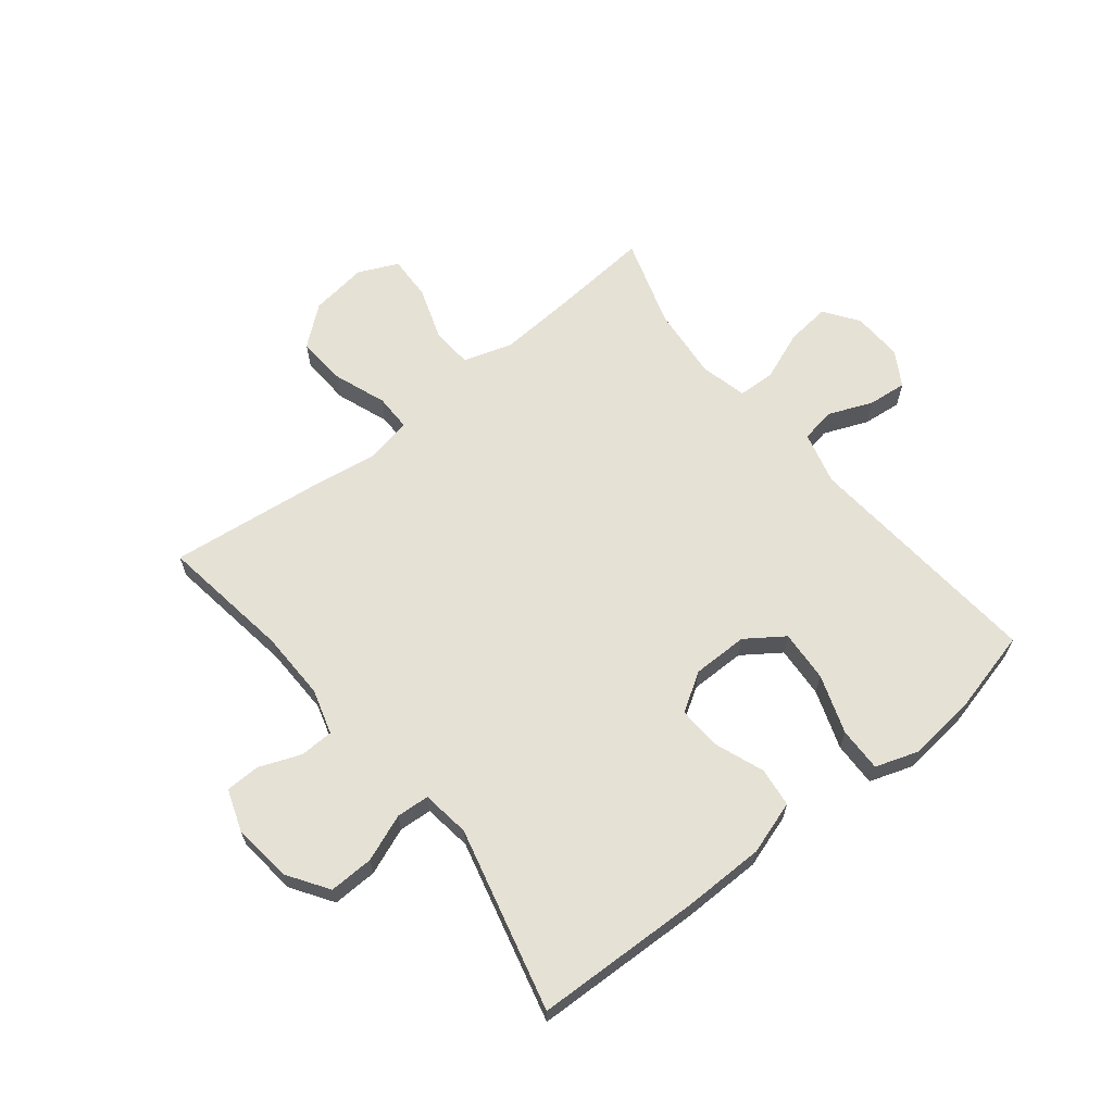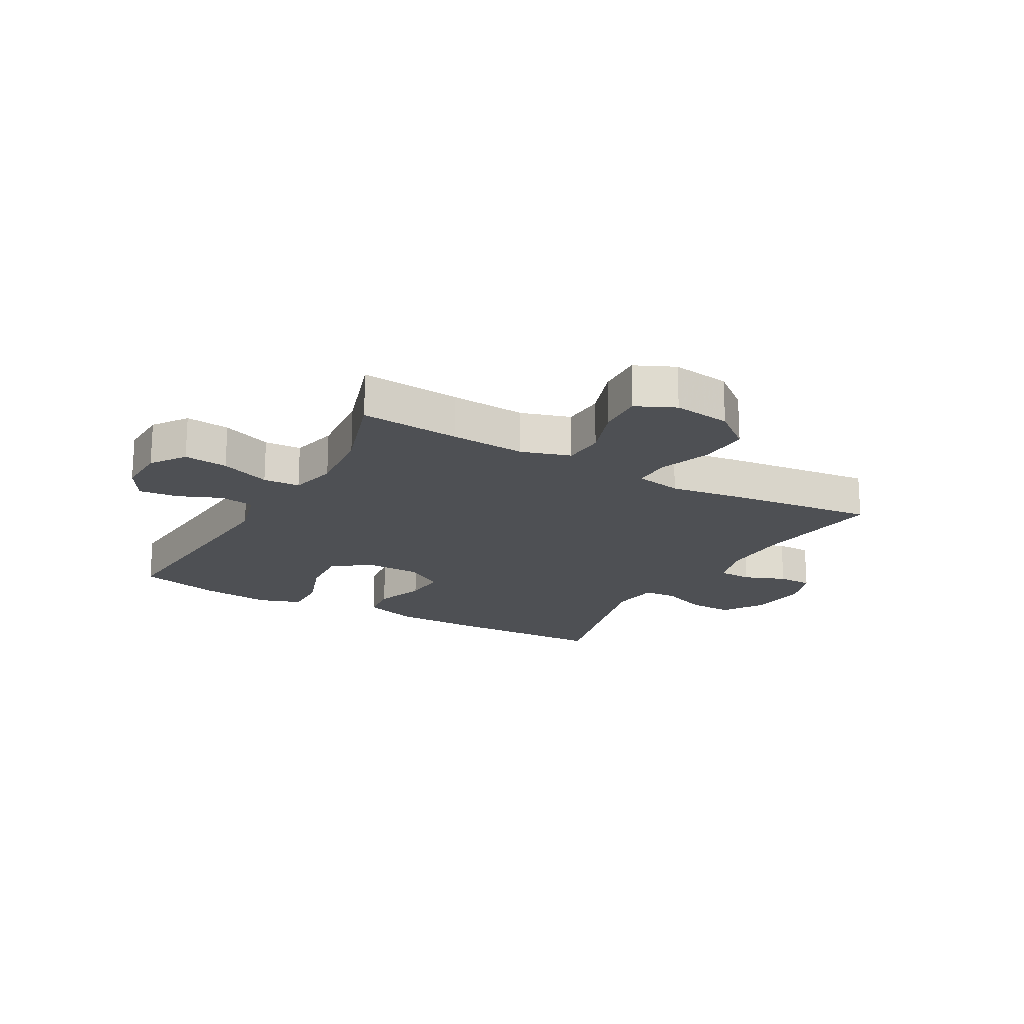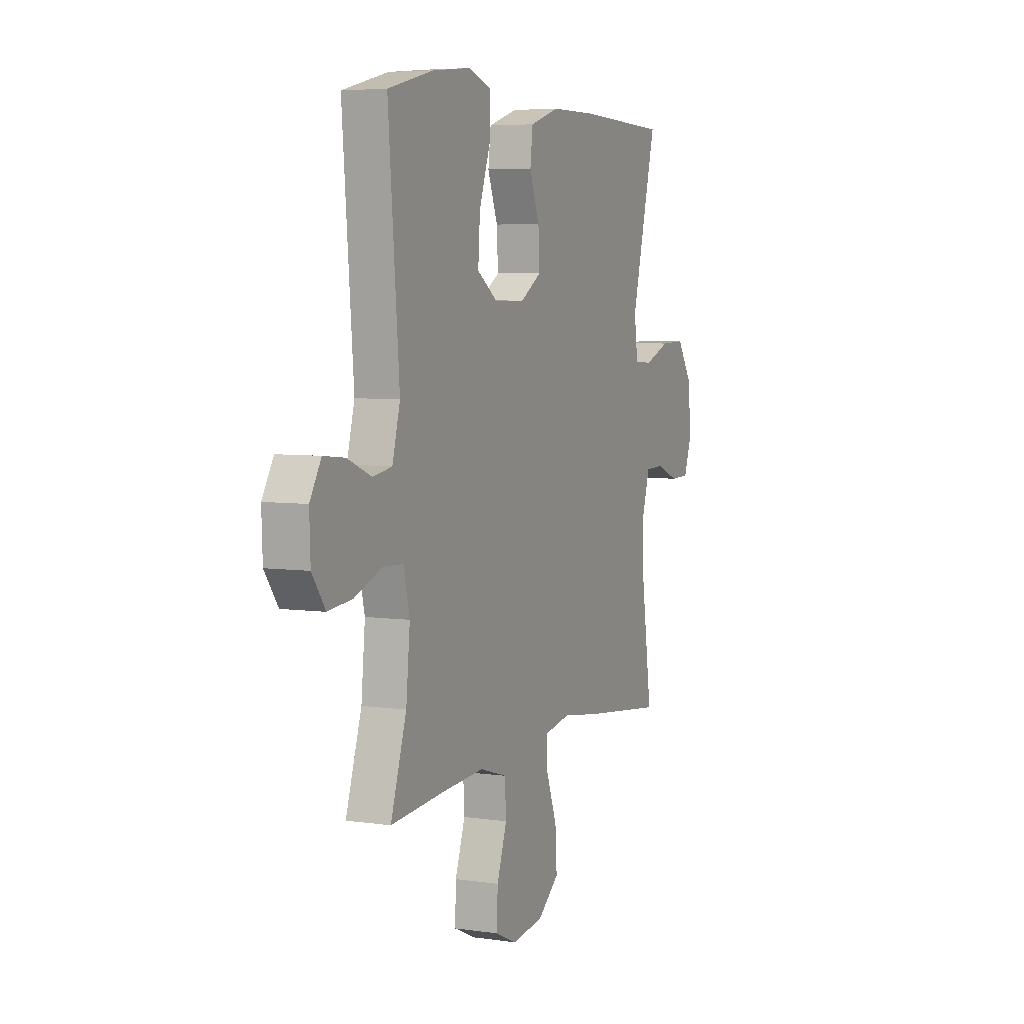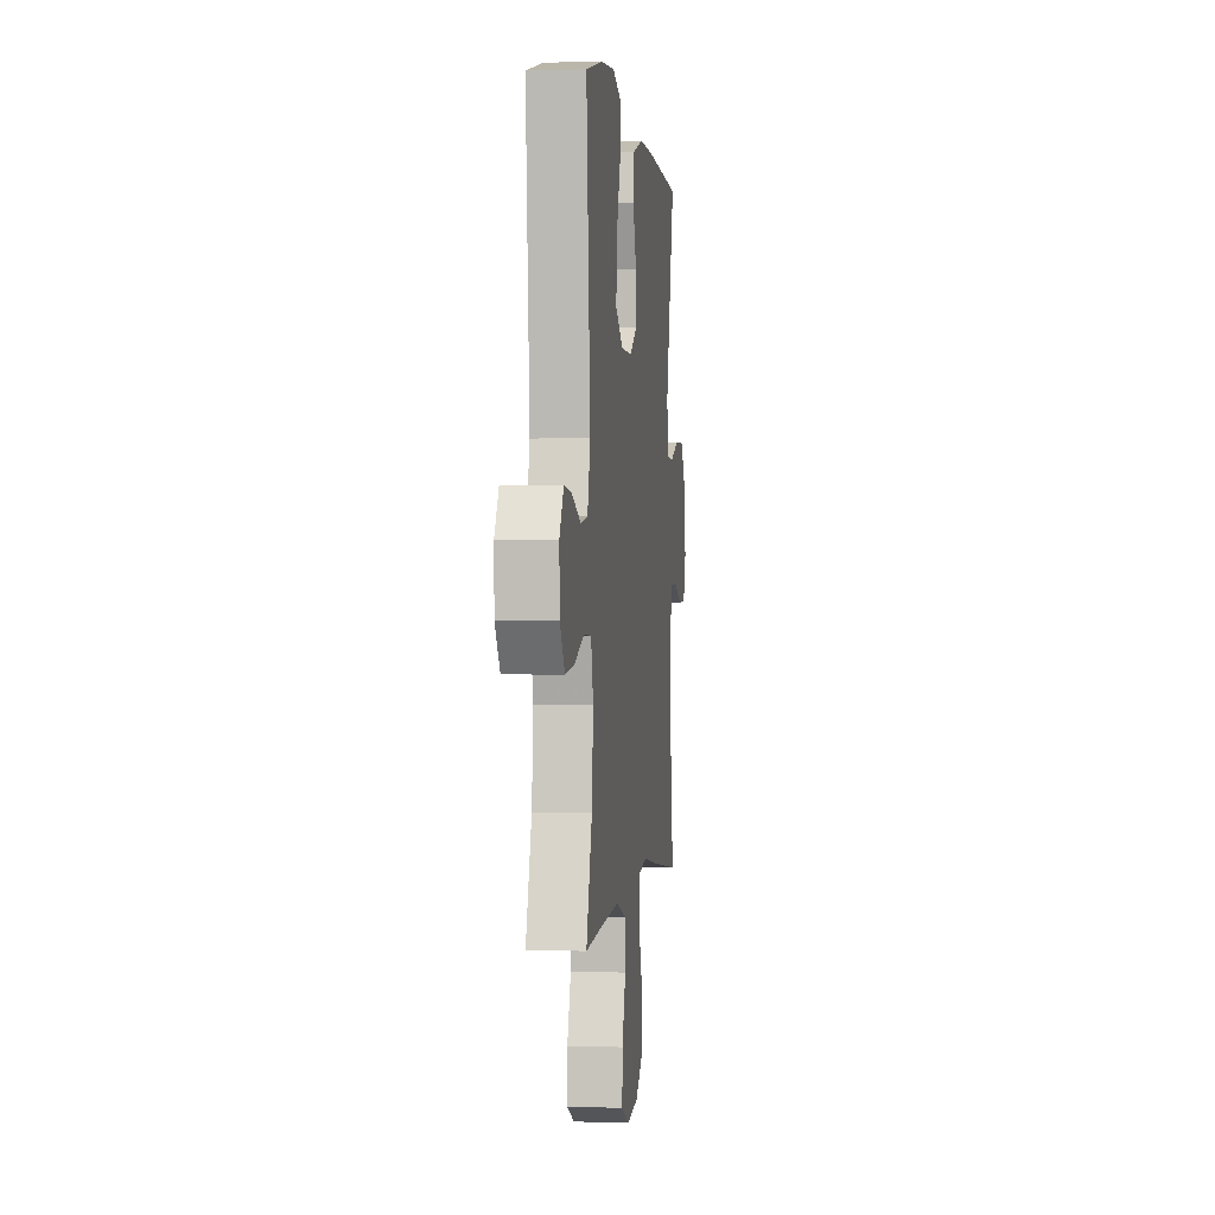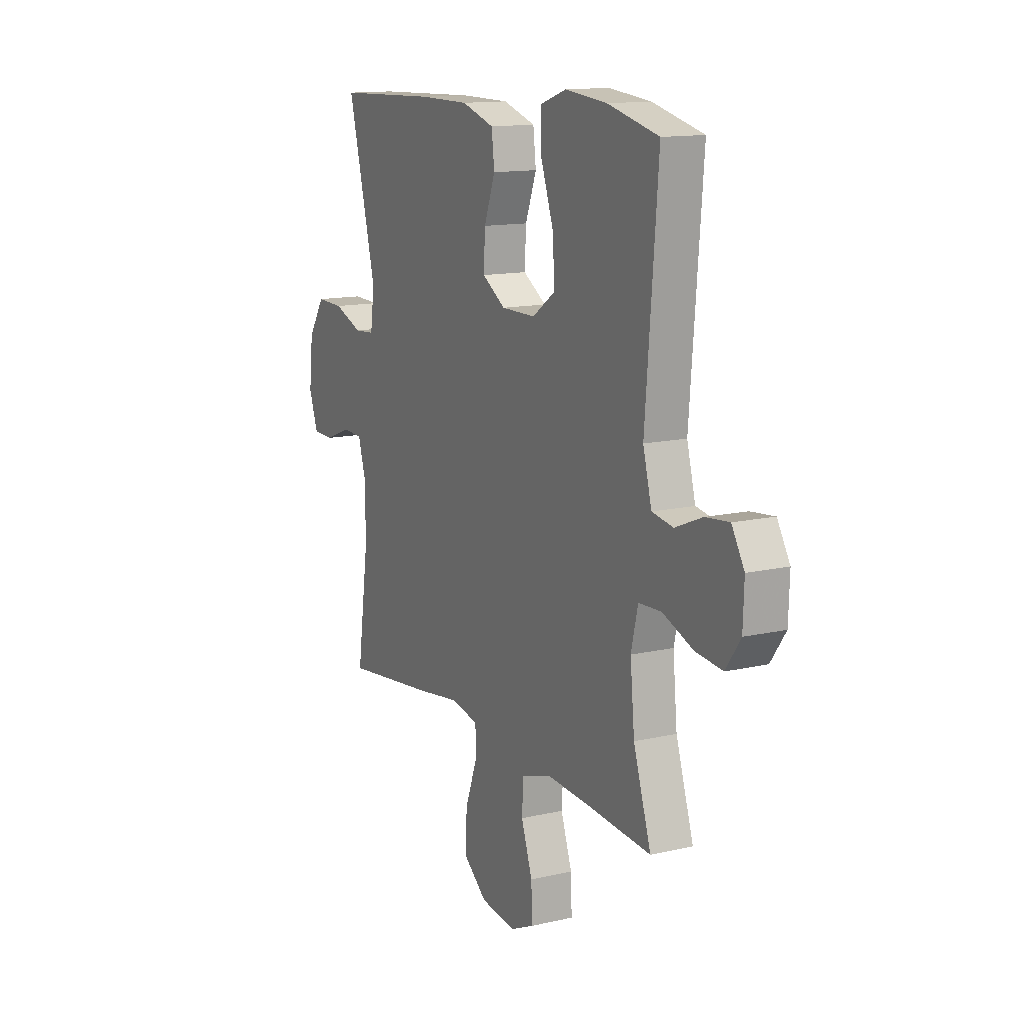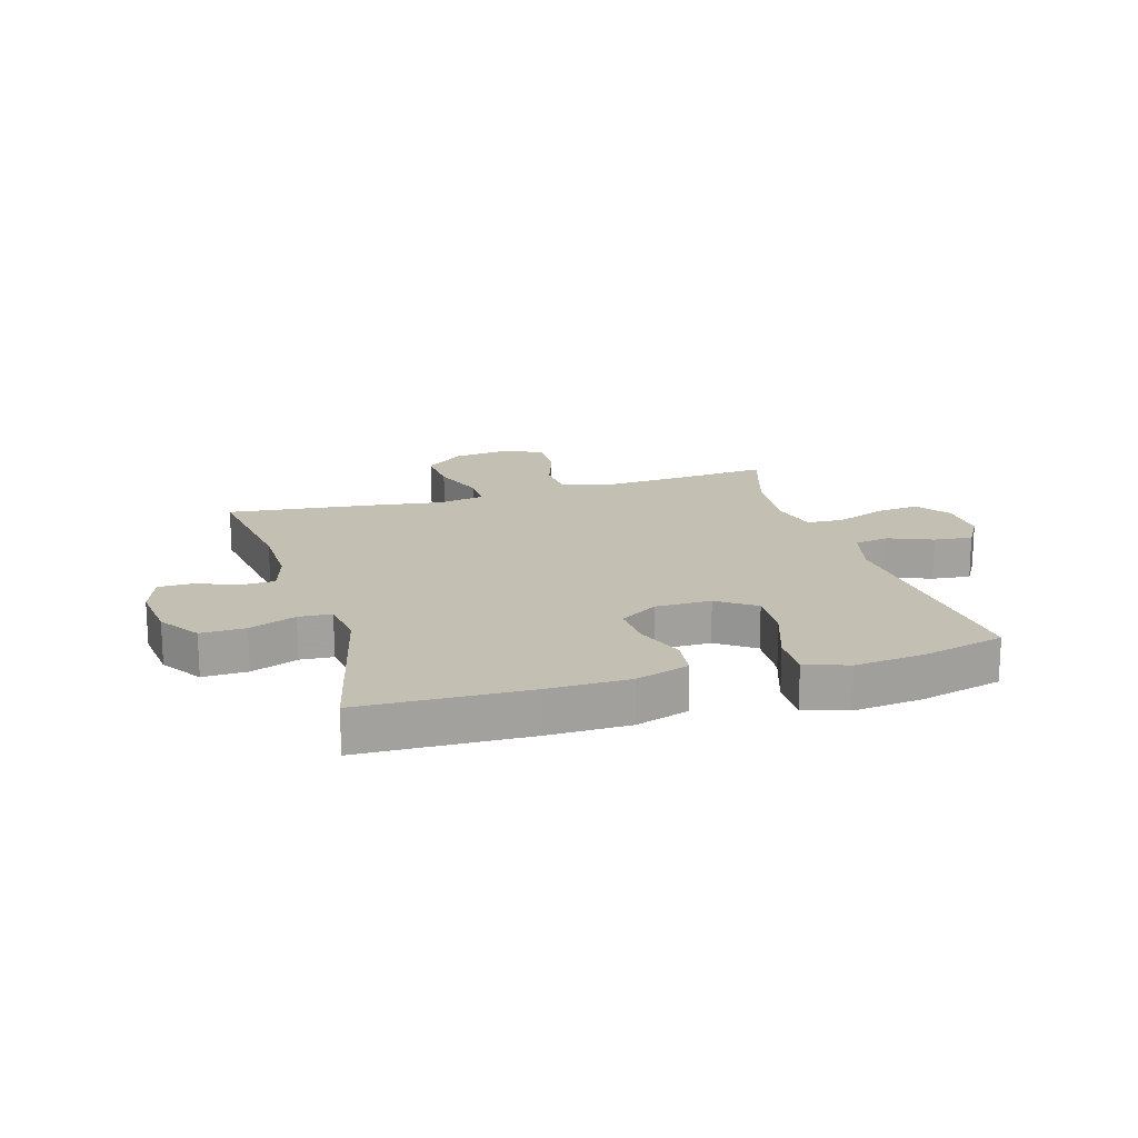
<metadata>
{"format":"obj","ext":"obj","renderer":"f3d","projection":"perspective","resolution":1024,"background":"white","views":[{"elev":64.4,"azim":-38.8,"up":"+Y"},{"elev":-19.0,"azim":150.7,"up":"+Y"},{"elev":5.6,"azim":114.0,"up":"+Z"},{"elev":0.3,"azim":96.9,"up":"+Z"},{"elev":13.5,"azim":62.5,"up":"+Z"},{"elev":17.7,"azim":-16.8,"up":"+Y"}]}
</metadata>
<code>
v 0.5 0.07 -0.5
v 0.329 0.07 -0.486
v 0.201 0.07 -0.478
v 0.117 0.07 -0.504
v 0.113 0.07 -0.575
v 0.144 0.07 -0.665
v 0.147 0.07 -0.741
v 0.08 0.07 -0.772
v -0.018 0.07 -0.759
v -0.085 0.07 -0.705
v -0.08 0.07 -0.62
v -0.047 0.07 -0.53
v -0.047 0.07 -0.467
v -0.126 0.07 -0.452
v -0.249 0.07 -0.47
v -0.5 0.07 -0.5
v -0.468 0.07 -0.276
v -0.466 0.07 -0.159
v -0.489 0.07 -0.082
v -0.546 0.07 -0.08
v -0.617 0.07 -0.108
v -0.676 0.07 -0.107
v -0.701 0.07 -0.036
v -0.69 0.07 0.065
v -0.644 0.07 0.135
v -0.568 0.07 0.133
v -0.488 0.07 0.102
v -0.432 0.07 0.106
v -0.421 0.07 0.188
v -0.5 0.07 0.5
v -0.215 0.07 0.51
v -0.077 0.07 0.509
v 0.014 0.07 0.48
v 0.022 0.07 0.413
v -0.009 0.07 0.33
v -0.013 0.07 0.255
v 0.052 0.07 0.214
v 0.147 0.07 0.214
v 0.211 0.07 0.259
v 0.205 0.07 0.347
v 0.17 0.07 0.447
v 0.168 0.07 0.522
v 0.241 0.07 0.547
v 0.358 0.07 0.535
v 0.5 0.07 0.5
v 0.466 0.07 0.084
v 0.49 0.07 -0.006
v 0.549 0.07 -0.016
v 0.624 0.07 0.015
v 0.69 0.07 0.022
v 0.725 0.07 -0.037
v 0.722 0.07 -0.123
v 0.681 0.07 -0.181
v 0.606 0.07 -0.173
v 0.521 0.07 -0.14
v 0.458 0.07 -0.143
v 0.439 0.07 -0.223
v 0.451 0.07 -0.347
v 0.5 0 -0.5
v 0.329 0 -0.486
v 0.201 0 -0.478
v 0.117 0 -0.504
v 0.113 0 -0.575
v 0.144 0 -0.665
v 0.147 0 -0.741
v 0.08 0 -0.772
v -0.018 0 -0.759
v -0.085 0 -0.705
v -0.08 0 -0.62
v -0.047 0 -0.53
v -0.047 0 -0.467
v -0.126 0 -0.452
v -0.249 0 -0.47
v -0.5 0 -0.5
v -0.468 0 -0.276
v -0.466 0 -0.159
v -0.489 0 -0.082
v -0.546 0 -0.08
v -0.617 0 -0.108
v -0.676 0 -0.107
v -0.701 0 -0.036
v -0.69 0 0.065
v -0.644 0 0.135
v -0.568 0 0.133
v -0.488 0 0.102
v -0.432 0 0.106
v -0.421 0 0.188
v -0.5 0 0.5
v -0.215 0 0.51
v -0.077 0 0.509
v 0.014 0 0.48
v 0.022 0 0.413
v -0.009 0 0.33
v -0.013 0 0.255
v 0.052 0 0.214
v 0.147 0 0.214
v 0.211 0 0.259
v 0.205 0 0.347
v 0.17 0 0.447
v 0.168 0 0.522
v 0.241 0 0.547
v 0.358 0 0.535
v 0.5 0 0.5
v 0.466 0 0.084
v 0.49 0 -0.006
v 0.549 0 -0.016
v 0.624 0 0.015
v 0.69 0 0.022
v 0.725 0 -0.037
v 0.722 0 -0.123
v 0.681 0 -0.181
v 0.606 0 -0.173
v 0.521 0 -0.14
v 0.458 0 -0.143
v 0.439 0 -0.223
v 0.451 0 -0.347
f 53 54 55
f 52 53 55
f 51 52 55
f 50 51 55
f 49 50 55
f 48 49 55
f 47 48 55 56
f 46 47 56 57
f 45 46 57
f 44 45 57
f 43 44 57
f 42 43 57
f 41 42 57
f 40 41 57
f 33 34 35
f 32 33 35
f 31 32 35
f 30 31 35
f 29 30 35
f 28 29 35 36
f 25 26 27
f 24 25 27
f 23 24 27
f 22 23 27
f 21 22 27
f 20 21 27
f 19 20 27 28
f 28 36 37
f 19 28 37
f 18 19 37
f 14 15 16 17
f 18 37 38
f 17 18 38
f 14 17 38
f 13 14 38
f 10 11 12
f 9 10 12
f 8 9 12
f 7 8 12
f 6 7 12
f 5 6 12
f 58 1 2
f 57 58 2
f 40 57 2
f 39 40 2
f 12 13 38
f 5 12 38
f 4 5 38
f 3 4 38 39
f 2 3 39
f 113 112 111
f 113 111 110
f 113 110 109
f 113 109 108
f 113 108 107
f 113 107 106
f 114 113 106 105
f 115 114 105 104
f 115 104 103
f 115 103 102
f 115 102 101
f 115 101 100
f 115 100 99
f 115 99 98
f 93 92 91
f 93 91 90
f 93 90 89
f 93 89 88
f 93 88 87
f 94 93 87 86
f 85 84 83
f 85 83 82
f 85 82 81
f 85 81 80
f 85 80 79
f 85 79 78
f 86 85 78 77
f 95 94 86
f 95 86 77
f 95 77 76
f 75 74 73 72
f 96 95 76
f 96 76 75
f 96 75 72
f 96 72 71
f 70 69 68
f 70 68 67
f 70 67 66
f 70 66 65
f 70 65 64
f 70 64 63
f 60 59 116
f 60 116 115
f 60 115 98
f 60 98 97
f 96 71 70
f 96 70 63
f 96 63 62
f 97 96 62 61
f 97 61 60
f 1 59 60 2
f 2 60 61 3
f 3 61 62 4
f 4 62 63 5
f 5 63 64 6
f 6 64 65 7
f 7 65 66 8
f 8 66 67 9
f 9 67 68 10
f 10 68 69 11
f 11 69 70 12
f 12 70 71 13
f 13 71 72 14
f 14 72 73 15
f 15 73 74 16
f 16 74 75 17
f 17 75 76 18
f 18 76 77 19
f 19 77 78 20
f 20 78 79 21
f 21 79 80 22
f 22 80 81 23
f 23 81 82 24
f 24 82 83 25
f 25 83 84 26
f 26 84 85 27
f 27 85 86 28
f 28 86 87 29
f 29 87 88 30
f 30 88 89 31
f 31 89 90 32
f 32 90 91 33
f 33 91 92 34
f 34 92 93 35
f 35 93 94 36
f 36 94 95 37
f 37 95 96 38
f 38 96 97 39
f 39 97 98 40
f 40 98 99 41
f 41 99 100 42
f 42 100 101 43
f 43 101 102 44
f 44 102 103 45
f 45 103 104 46
f 46 104 105 47
f 47 105 106 48
f 48 106 107 49
f 49 107 108 50
f 50 108 109 51
f 51 109 110 52
f 52 110 111 53
f 53 111 112 54
f 54 112 113 55
f 55 113 114 56
f 56 114 115 57
f 57 115 116 58
f 58 116 59 1

</code>
